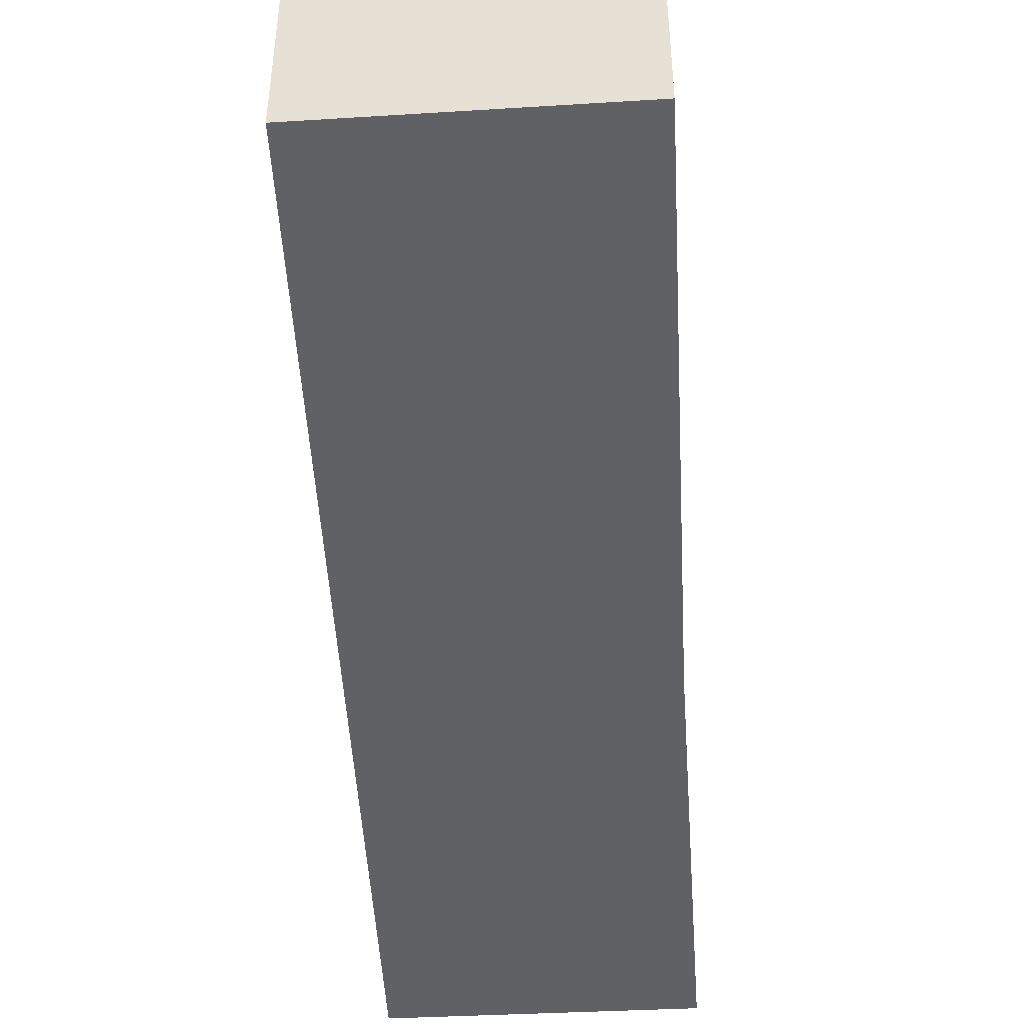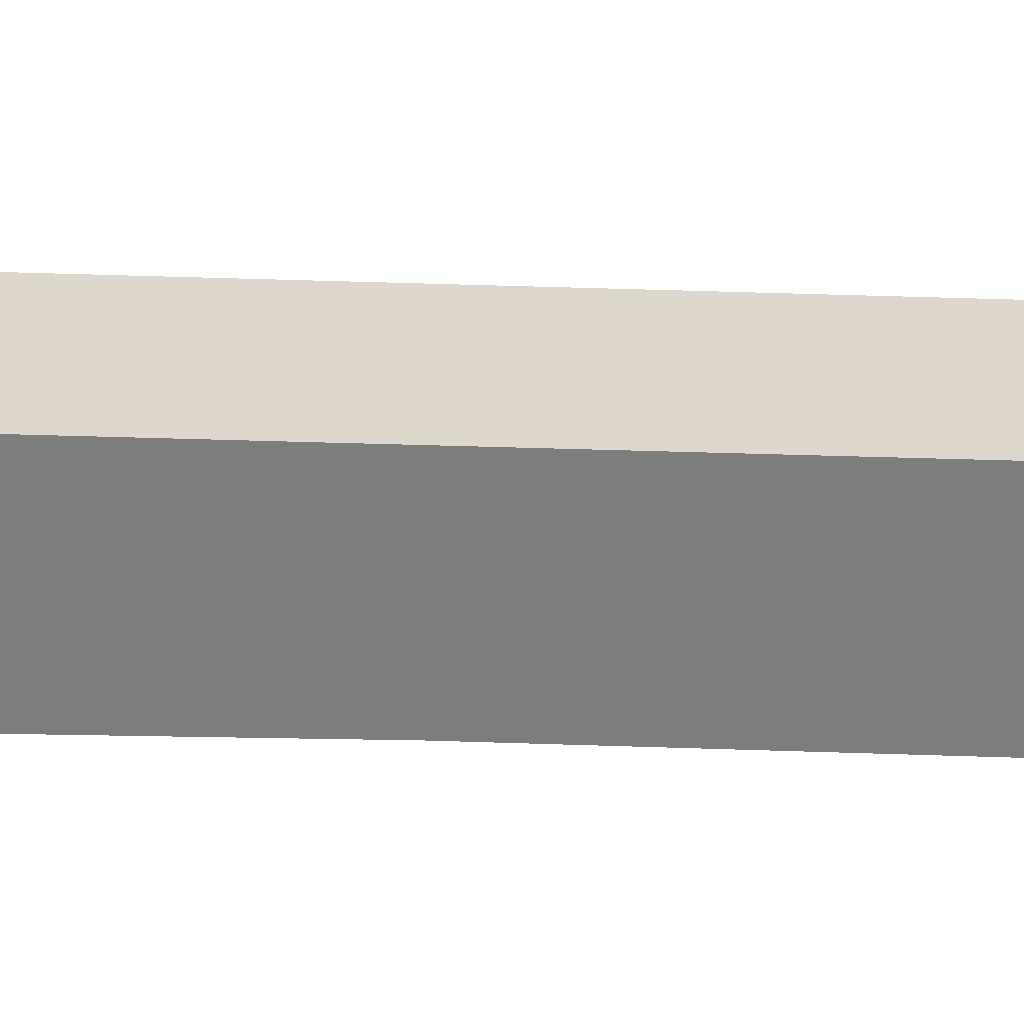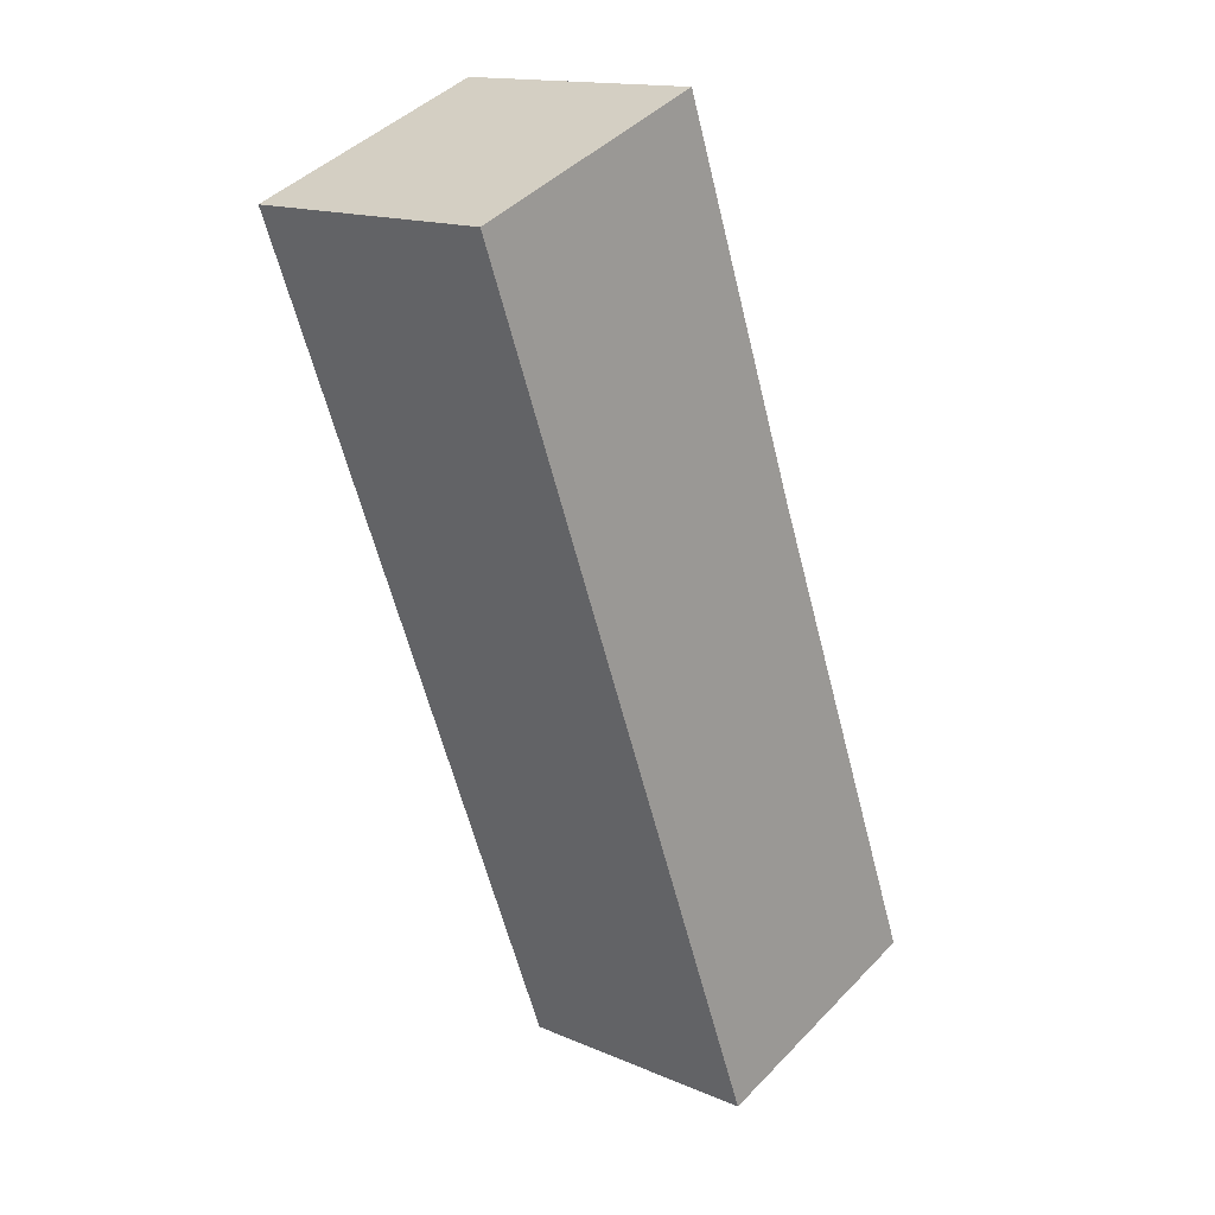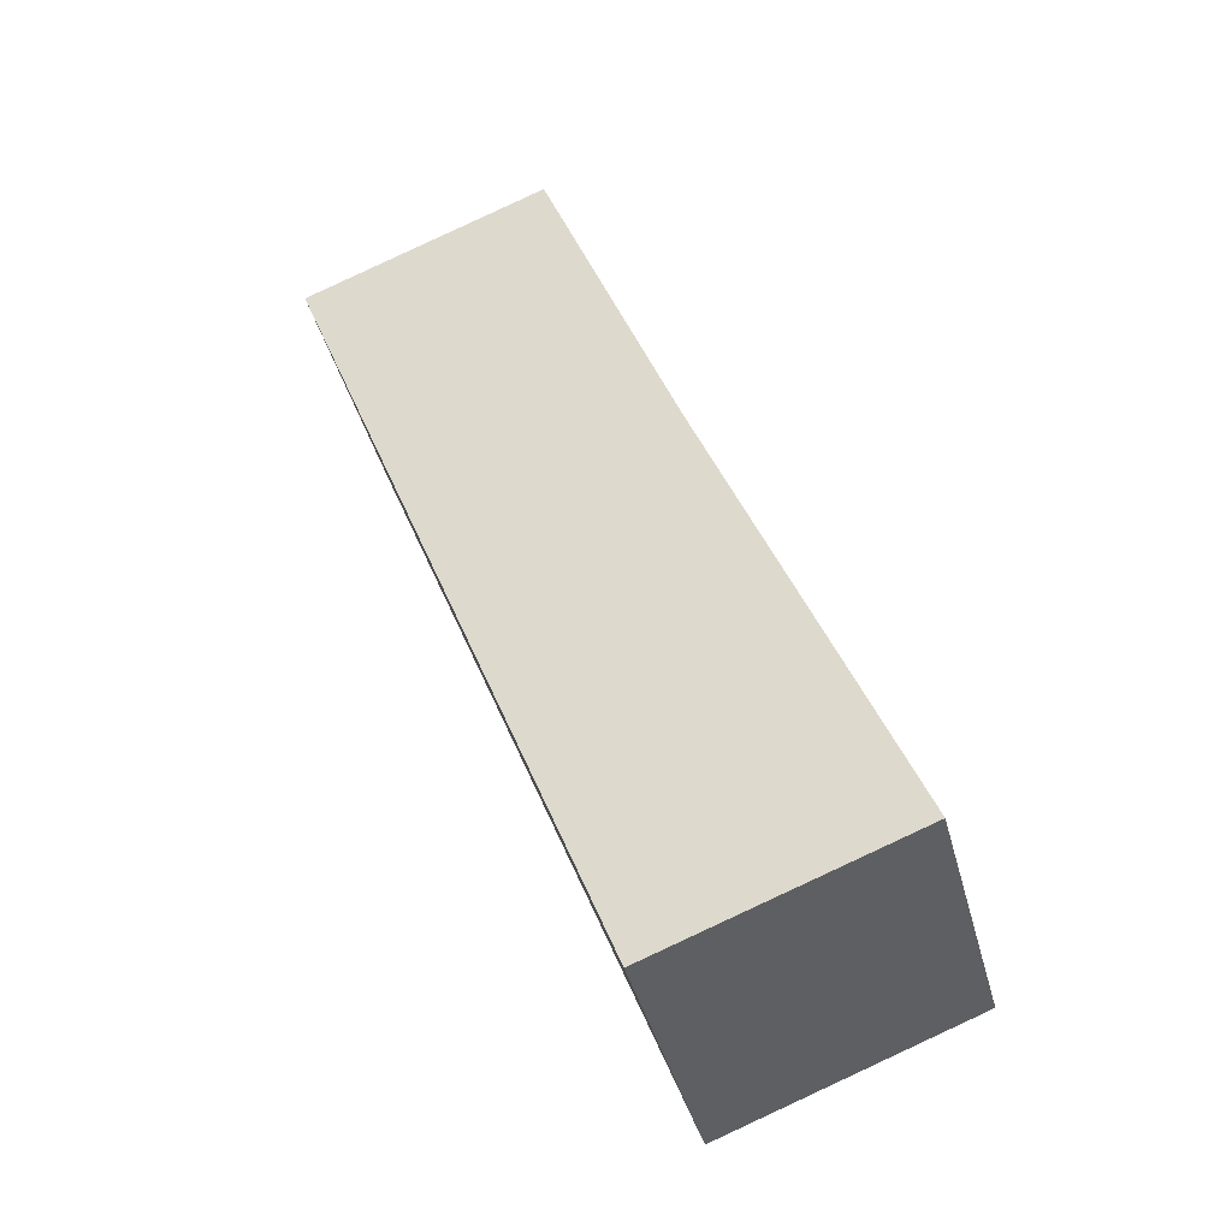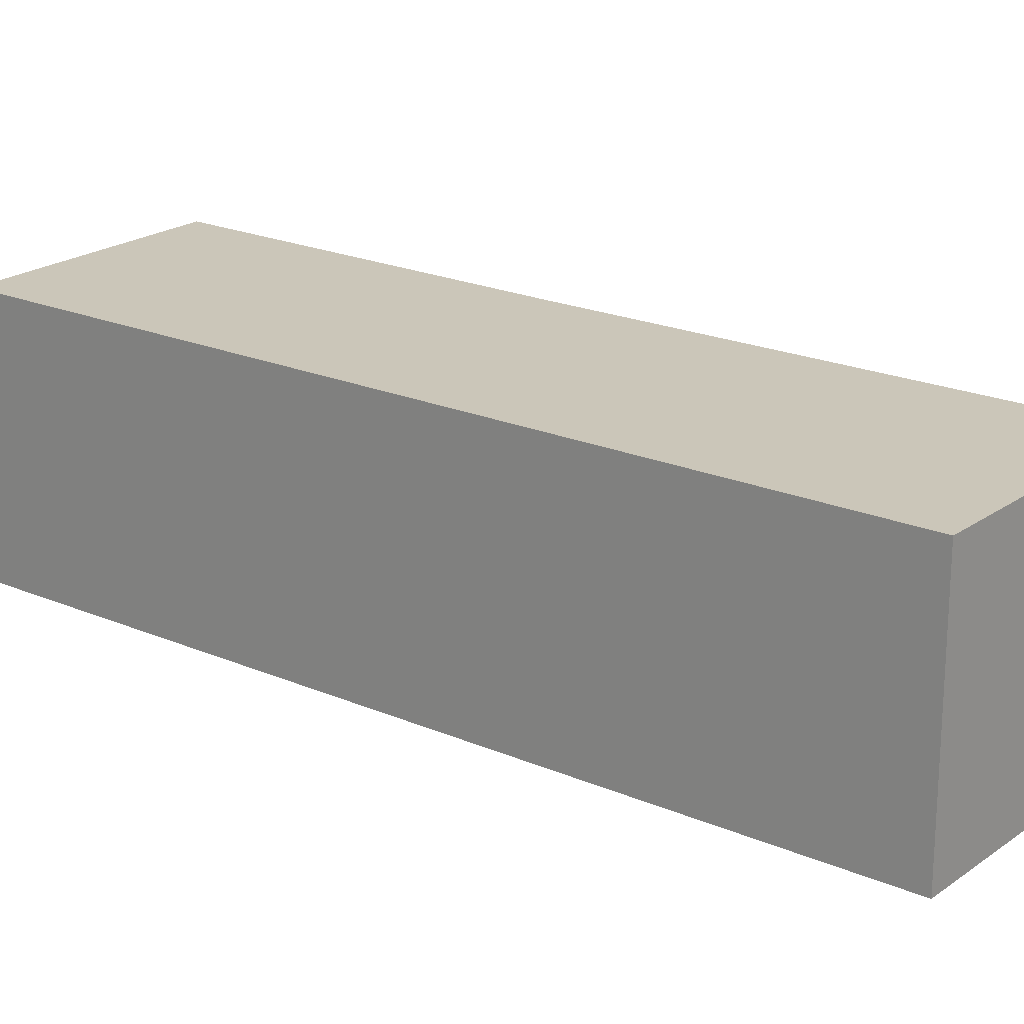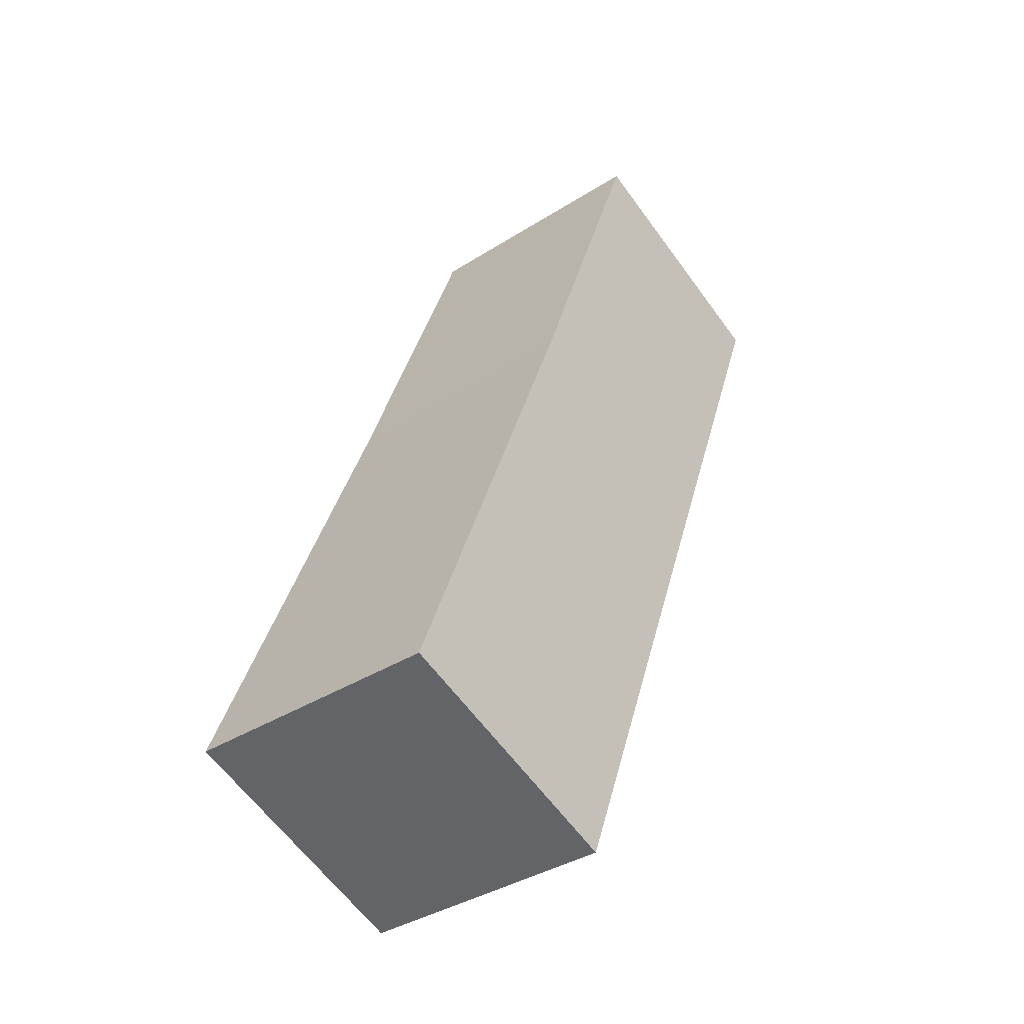
<metadata>
{"format":"obj","ext":"obj","renderer":"f3d","projection":"perspective","resolution":1024,"background":"white","views":[{"elev":-48.4,"azim":-155.8,"up":"+Y"},{"elev":-59.2,"azim":109.2,"up":"+Y"},{"elev":15.1,"azim":132.4,"up":"+Z"},{"elev":-42.4,"azim":-165.3,"up":"+Z"},{"elev":20.9,"azim":148.7,"up":"+Y"},{"elev":-37.4,"azim":-50.8,"up":"+Z"}]}
</metadata>
<code>
v  2.386 2.537 -0.876
v  3.172 2.537 8.335
v  5.555 2.537 7.412
v  1.844 2.537 4.746
v  0 2.537 1.553e-16
v  3.172 -5.104e-16 8.335
v  5.555 -4.539e-16 7.412
v  2.386 5.364e-17 -0.876
v  0 0 0
v  1.844 -2.906e-16 4.746
g defaultobject
f 1 2 3
f 2 1 4
f 4 1 5
f 6 3 2
f 3 6 7
f 7 1 3
f 1 7 8
f 8 5 1
f 5 8 9
f 4 6 2
f 6 4 10
f 10 4 5
f 10 5 9
f 10 7 6
f 7 10 8
f 8 10 9

</code>
